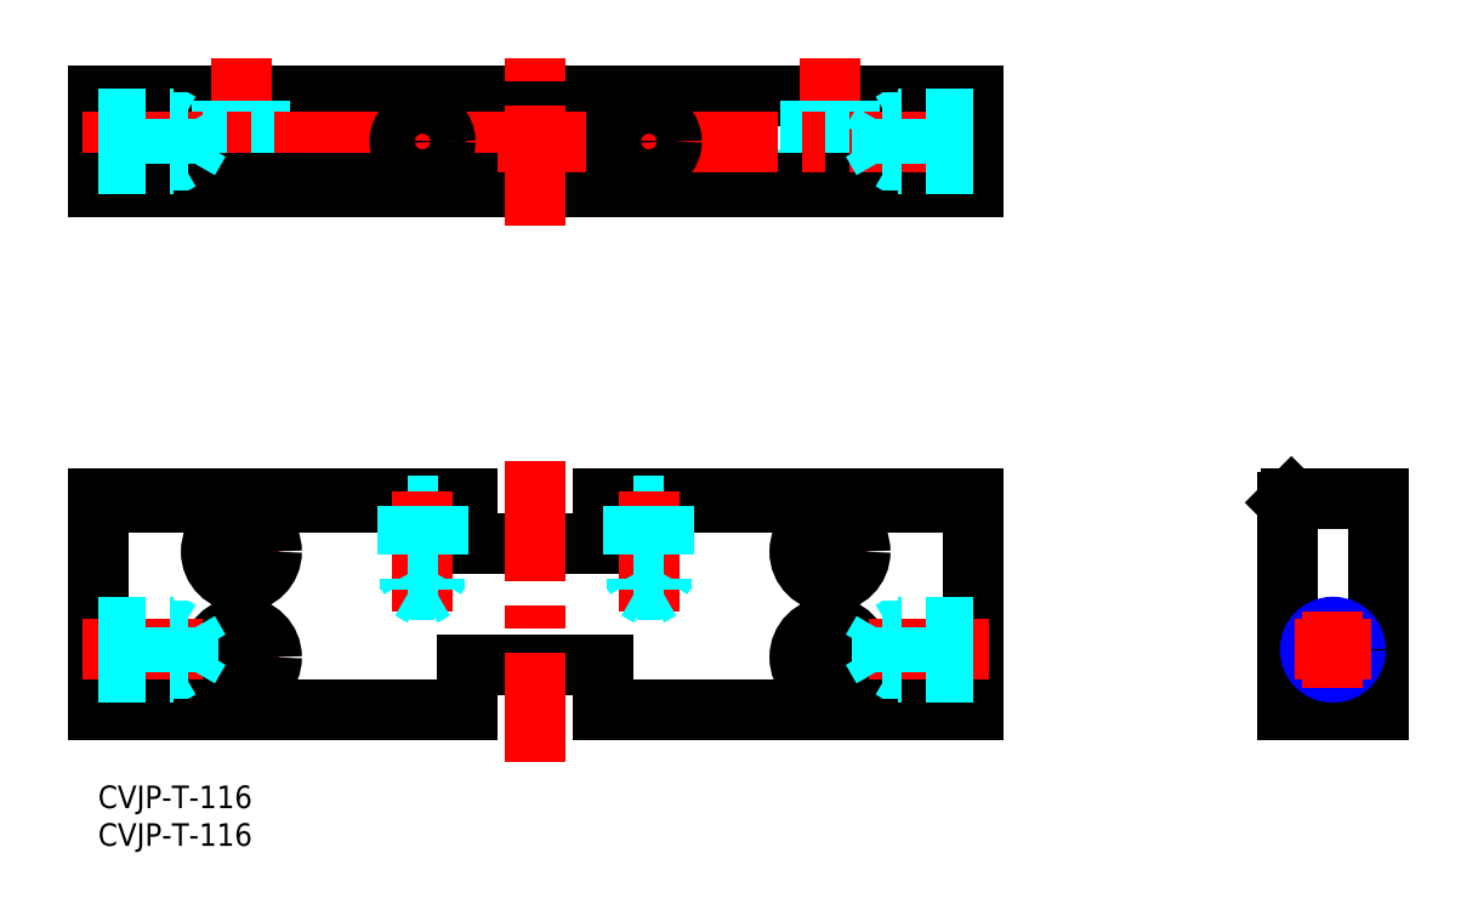
<metadata>
{"format":"dxf","ext":"dxf","renderer":"ezdxf+matplotlib","layout":"modelspace","background":"white","min_lineweight":24,"dpi":150}
</metadata>
<code>
0
SECTION
2
ENTITIES
0
LINE
8
MSM_CONTINUOUS
10
0
20
38
30
0
11
49
21
38
31
0
0
LINE
8
MSM_CONTINUOUS
10
116
20
10
30
0
11
116
21
38
31
0
0
LINE
8
MSM_CONTINUOUS
10
0
20
10
30
0
11
0
21
38
31
0
0
LINE
8
MSM_CONTINUOUS
10
0
20
10
30
0
11
49
21
10
31
0
0
LINE
8
MSM_CENTER
10
19
20
26
30
0
11
19
21
36
31
0
0
LINE
8
MSM_CENTER
10
14
20
31
30
0
11
24
21
31
31
0
0
CIRCLE
8
MSM_CONTINUOUS
10
19
20
31
30
0
40
2.5
0
CIRCLE
8
MSM_CONTINUOUS
10
19
20
31
30
0
40
4
0
LINE
8
MSM_CENTER
10
19
20
12
30
0
11
19
21
22
31
0
0
LINE
8
MSM_CENTER
10
14
20
17
30
0
11
24
21
17
31
0
0
CIRCLE
8
MSM_CONTINUOUS
10
19
20
17
30
0
40
2.5
0
CIRCLE
8
MSM_CONTINUOUS
10
19
20
17
30
0
40
4
0
LINE
8
MSM_CENTER
10
97
20
26
30
0
11
97
21
36
31
0
0
LINE
8
MSM_CENTER
10
92
20
31
30
0
11
102
21
31
31
0
0
CIRCLE
8
MSM_CONTINUOUS
10
97
20
31
30
0
40
2.5
0
CIRCLE
8
MSM_CONTINUOUS
10
97
20
31
30
0
40
4
0
LINE
8
MSM_CENTER
10
97
20
12
30
0
11
97
21
22
31
0
0
LINE
8
MSM_CENTER
10
92
20
17
30
0
11
102
21
17
31
0
0
CIRCLE
8
MSM_CONTINUOUS
10
97
20
17
30
0
40
2.5
0
CIRCLE
8
MSM_CONTINUOUS
10
97
20
17
30
0
40
4
0
LINE
8
MSM_CONTINUOUS
10
0
20
38
30
0
11
49
21
38
31
0
0
LINE
8
MSM_CONTINUOUS
10
0
20
37.5
30
0
11
49
21
37.5
31
0
0
LINE
8
MSM_CONTINUOUS
10
49
20
32
30
0
11
67
21
32
31
0
0
LINE
8
MSM_CONTINUOUS
10
49
20
16
30
0
11
67
21
16
31
0
0
LINE
8
MSM_CONTINUOUS
10
67
20
10
30
0
11
67
21
16
31
0
0
LINE
8
MSM_CONTINUOUS
10
49
20
10
30
0
11
49
21
16
31
0
0
LINE
8
MSM_CONTINUOUS
10
49
20
32
30
0
11
49
21
38
31
0
0
LINE
8
MSM_CONTINUOUS
10
67
20
32
30
0
11
67
21
38
31
0
0
LINE
8
MSM_CONTINUOUS
10
67
20
37.5
30
0
11
116
21
37.5
31
0
0
LINE
8
MSM_CONTINUOUS
10
67
20
38
30
0
11
116
21
38
31
0
0
LINE
8
MSM_CONTINUOUS
10
67
20
38
30
0
11
116
21
38
31
0
0
LINE
8
MSM_CONTINUOUS
10
67
20
10
30
0
11
116
21
10
31
0
0
LINE
8
MSM_DASHED
10
41
20
37
30
0
11
45
21
37
31
0
0
LINE
8
MSM_DASHED
10
41
20
37
30
0
11
40
21
38
31
0
0
LINE
8
MSM_DASHED
10
45
20
37
30
0
11
46
21
38
31
0
0
LINE
8
MSM_DASHED
10
71
20
37
30
0
11
75
21
37
31
0
0
LINE
8
MSM_DASHED
10
71
20
37
30
0
11
70
21
38
31
0
0
LINE
8
MSM_DASHED
10
75
20
37
30
0
11
76
21
38
31
0
0
LINE
8
MSM_CONTINUOUS
10
158.2
20
38
30
0
11
169.7
21
38
31
0
0
LINE
8
MSM_CONTINUOUS
10
157.7
20
10
30
0
11
169.7
21
10
31
0
0
LINE
8
MSM_CONTINUOUS
10
157.7
20
10
30
0
11
157.7
21
37.5
31
0
0
LINE
8
MSM_CONTINUOUS
10
169.7
20
10
30
0
11
169.7
21
38
31
0
0
LINE
8
MSM_CONTINUOUS
10
158.2
20
38
30
0
11
157.7
21
37.5
31
0
0
LINE
8
MSM_CONTINUOUS
10
0
20
79.36
30
0
11
0
21
91.36
31
0
0
LINE
8
MSM_CONTINUOUS
10
116
20
91.36
30
0
11
116
21
79.36
31
0
0
LINE
8
MSM_CONTINUOUS
10
0
20
91.36
30
0
11
116
21
91.36
31
0
0
LINE
8
MSM_CONTINUOUS
10
116
20
79.36
30
0
11
0
21
79.36
31
0
0
LINE
8
MSM_CENTER
10
58
20
74.21
30
0
11
58
21
98.18
31
0
0
LINE
8
MSM_CENTER
10
97
20
96.36
30
0
11
97
21
77.36
31
0
0
LINE
8
MSM_DASHED
10
101
20
79.36
30
0
11
101
21
84.36
31
0
0
LINE
8
MSM_DASHED
10
101
20
84.36
30
0
11
93
21
84.36
31
0
0
LINE
8
MSM_DASHED
10
93
20
84.36
30
0
11
93
21
79.36
31
0
0
LINE
8
MSM_DASHED
10
99.5
20
84.36
30
0
11
99.5
21
91.36
31
0
0
LINE
8
MSM_DASHED
10
94.5
20
84.36
30
0
11
94.5
21
91.36
31
0
0
LINE
8
MSM_CENTER
10
19
20
96.36
30
0
11
19
21
77.36
31
0
0
LINE
8
MSM_DASHED
10
23
20
79.36
30
0
11
23
21
84.36
31
0
0
LINE
8
MSM_DASHED
10
23
20
84.36
30
0
11
15
21
84.36
31
0
0
LINE
8
MSM_DASHED
10
15
20
84.36
30
0
11
15
21
79.36
31
0
0
LINE
8
MSM_DASHED
10
21.5
20
84.36
30
0
11
21.5
21
91.36
31
0
0
LINE
8
MSM_DASHED
10
16.5
20
84.36
30
0
11
16.5
21
91.36
31
0
0
LINE
8
MSM_CONTINUOUS
10
116
20
79.86
30
0
11
67
21
79.86
31
0
0
LINE
8
MSM_CONTINUOUS
10
67
20
79.36
30
0
11
67
21
91.36
31
0
0
LINE
8
MSM_CONTINUOUS
10
49
20
79.36
30
0
11
49
21
91.36
31
0
0
LINE
8
MSM_CENTER
10
-2
20
85.36
30
0
11
118
21
85.36
31
0
0
LINE
8
MSM_CENTER
10
43
20
80.86
30
0
11
43
21
89.86
31
0
0
LINE
8
MSM_CENTER
10
73
20
80.86
30
0
11
73
21
89.86
31
0
0
LINE
8
MSM_CONTINUOUS
10
49
20
79.86
30
0
11
0
21
79.86
31
0
0
CIRCLE
8
MSM_CONTINUOUS
10
163.7
20
18
30
0
40
2.458
0
CIRCLE
8
MSM_NARROW
10
163.7
20
18
30
0
40
3
0
LINE
8
MSM_CENTER
10
163.7
20
13
30
0
11
163.7
21
23
31
0
0
LINE
8
MSM_CENTER
10
158.7
20
18
30
0
11
168.7
21
18
31
0
0
LINE
8
MSM_DASHED
10
0
20
88.36
30
0
11
10
21
88.36
31
0
0
LINE
8
MSM_DASHED
10
0
20
87.81
30
0
11
12
21
87.81
31
0
0
LINE
8
MSM_DASHED
10
0
20
82.9
30
0
11
12
21
82.9
31
0
0
LINE
8
MSM_DASHED
10
0
20
82.36
30
0
11
10
21
82.36
31
0
0
LINE
8
MSM_DASHED
10
10
20
82.36
30
0
11
10
21
88.36
31
0
0
LINE
8
MSM_DASHED
10
12
20
82.9
30
0
11
12
21
87.81
31
0
0
LINE
8
MSM_DASHED
10
12
20
87.81
30
0
11
13.42
21
85.36
31
0
0
LINE
8
MSM_DASHED
10
12
20
82.9
30
0
11
13.42
21
85.36
31
0
0
LINE
8
MSM_DASHED
10
10
20
82.36
30
0
11
10.94
21
82.9
31
0
0
LINE
8
MSM_DASHED
10
10
20
88.36
30
0
11
10.94
21
87.81
31
0
0
LINE
8
MSM_CENTER
10
-2
20
18
30
0
11
15.42
21
18
31
0
0
LINE
8
MSM_DASHED
10
0
20
21
30
0
11
10
21
21
31
0
0
LINE
8
MSM_DASHED
10
0
20
20.46
30
0
11
12
21
20.46
31
0
0
LINE
8
MSM_DASHED
10
0
20
15.54
30
0
11
12
21
15.54
31
0
0
LINE
8
MSM_DASHED
10
0
20
15
30
0
11
10
21
15
31
0
0
LINE
8
MSM_DASHED
10
10
20
15
30
0
11
10
21
21
31
0
0
LINE
8
MSM_DASHED
10
12
20
15.54
30
0
11
12
21
20.46
31
0
0
LINE
8
MSM_DASHED
10
12
20
20.46
30
0
11
13.42
21
18
31
0
0
LINE
8
MSM_DASHED
10
12
20
15.54
30
0
11
13.42
21
18
31
0
0
LINE
8
MSM_DASHED
10
10
20
15
30
0
11
10.94
21
15.54
31
0
0
LINE
8
MSM_DASHED
10
10
20
21
30
0
11
10.94
21
20.46
31
0
0
LINE
8
MSM_CENTER
10
118
20
18
30
0
11
100.6
21
18
31
0
0
LINE
8
MSM_DASHED
10
116
20
21
30
0
11
106
21
21
31
0
0
LINE
8
MSM_DASHED
10
116
20
20.46
30
0
11
104
21
20.46
31
0
0
LINE
8
MSM_DASHED
10
116
20
15.54
30
0
11
104
21
15.54
31
0
0
LINE
8
MSM_DASHED
10
116
20
15
30
0
11
106
21
15
31
0
0
LINE
8
MSM_DASHED
10
106
20
15
30
0
11
106
21
21
31
0
0
LINE
8
MSM_DASHED
10
104
20
15.54
30
0
11
104
21
20.46
31
0
0
LINE
8
MSM_DASHED
10
104
20
20.46
30
0
11
102.6
21
18
31
0
0
LINE
8
MSM_DASHED
10
104
20
15.54
30
0
11
102.6
21
18
31
0
0
LINE
8
MSM_DASHED
10
106
20
15
30
0
11
105.1
21
15.54
31
0
0
LINE
8
MSM_DASHED
10
106
20
21
30
0
11
105.1
21
20.46
31
0
0
LINE
8
MSM_CENTER
10
73
20
39
30
0
11
73
21
23.06
31
0
0
LINE
8
MSM_DASHED
10
75
20
37
30
0
11
75
21
28
31
0
0
LINE
8
MSM_DASHED
10
74.62
20
37
30
0
11
74.62
21
26
31
0
0
LINE
8
MSM_DASHED
10
71.38
20
37
30
0
11
71.38
21
26
31
0
0
LINE
8
MSM_DASHED
10
71
20
37
30
0
11
71
21
28
31
0
0
LINE
8
MSM_DASHED
10
71.38
20
26
30
0
11
74.62
21
26
31
0
0
LINE
8
MSM_DASHED
10
74.62
20
26
30
0
11
73
21
25.06
31
0
0
LINE
8
MSM_DASHED
10
71
20
28
30
0
11
75
21
28
31
0
0
LINE
8
MSM_DASHED
10
71.38
20
26
30
0
11
73
21
25.06
31
0
0
LINE
8
MSM_DASHED
10
71
20
28
30
0
11
71.38
21
27.34
31
0
0
LINE
8
MSM_DASHED
10
75
20
28
30
0
11
74.62
21
27.34
31
0
0
LINE
8
MSM_CENTER
10
43
20
39
30
0
11
43
21
23.06
31
0
0
LINE
8
MSM_DASHED
10
45
20
37
30
0
11
45
21
28
31
0
0
LINE
8
MSM_DASHED
10
44.62
20
37
30
0
11
44.62
21
26
31
0
0
LINE
8
MSM_DASHED
10
41.38
20
37
30
0
11
41.38
21
26
31
0
0
LINE
8
MSM_DASHED
10
41
20
37
30
0
11
41
21
28
31
0
0
LINE
8
MSM_DASHED
10
41.38
20
26
30
0
11
44.62
21
26
31
0
0
LINE
8
MSM_DASHED
10
44.62
20
26
30
0
11
43
21
25.06
31
0
0
LINE
8
MSM_DASHED
10
41
20
28
30
0
11
45
21
28
31
0
0
LINE
8
MSM_DASHED
10
41.38
20
26
30
0
11
43
21
25.06
31
0
0
LINE
8
MSM_DASHED
10
41
20
28
30
0
11
41.38
21
27.34
31
0
0
LINE
8
MSM_DASHED
10
45
20
28
30
0
11
44.62
21
27.34
31
0
0
CIRCLE
8
MSM_CONTINUOUS
10
73
20
85.36
30
0
40
1.621
0
CIRCLE
8
MSM_NARROW
10
73
20
85.36
30
0
40
2
0
CIRCLE
8
MSM_CONTINUOUS
10
73
20
85.36
30
0
40
3
0
CIRCLE
8
MSM_CONTINUOUS
10
43
20
85.36
30
0
40
1.621
0
CIRCLE
8
MSM_NARROW
10
43
20
85.36
30
0
40
2
0
CIRCLE
8
MSM_CONTINUOUS
10
43
20
85.36
30
0
40
3
0
LINE
8
MSM_DASHED
10
116
20
88.36
30
0
11
106
21
88.36
31
0
0
LINE
8
MSM_DASHED
10
116
20
87.81
30
0
11
104
21
87.81
31
0
0
LINE
8
MSM_DASHED
10
116
20
82.9
30
0
11
104
21
82.9
31
0
0
LINE
8
MSM_DASHED
10
116
20
82.36
30
0
11
106
21
82.36
31
0
0
LINE
8
MSM_DASHED
10
106
20
82.36
30
0
11
106
21
88.36
31
0
0
LINE
8
MSM_DASHED
10
104
20
82.9
30
0
11
104
21
87.81
31
0
0
LINE
8
MSM_DASHED
10
104
20
87.81
30
0
11
102.6
21
85.36
31
0
0
LINE
8
MSM_DASHED
10
104
20
82.9
30
0
11
102.6
21
85.36
31
0
0
LINE
8
MSM_DASHED
10
106
20
82.36
30
0
11
105.1
21
82.9
31
0
0
LINE
8
MSM_DASHED
10
106
20
88.36
30
0
11
105.1
21
87.81
31
0
0
LINE
8
MSM_CENTER
10
58
20
42.97
30
0
11
58
21
3.18
31
0
0
TEXT
8
MSM_PART_NUMBER
10
0
20
-3
30
0
40
3
1
CVJP-T-116
0
TEXT
8
MSM_PART_NUMBER
10
0
20
-8
30
0
40
3
1
CVJP-T-116
0
VIEWPORT
8
0
10
136.6
20
133.2
30
0
40
270.7
41
148.3
68
     1
69
     1
0
VIEWPORT
8
MSM_CONTINUOUS
10
143.1
20
98.27
30
0
40
229
41
157.2
68
     2
69
     2
0
ENDSEC
0
EOF

</code>
